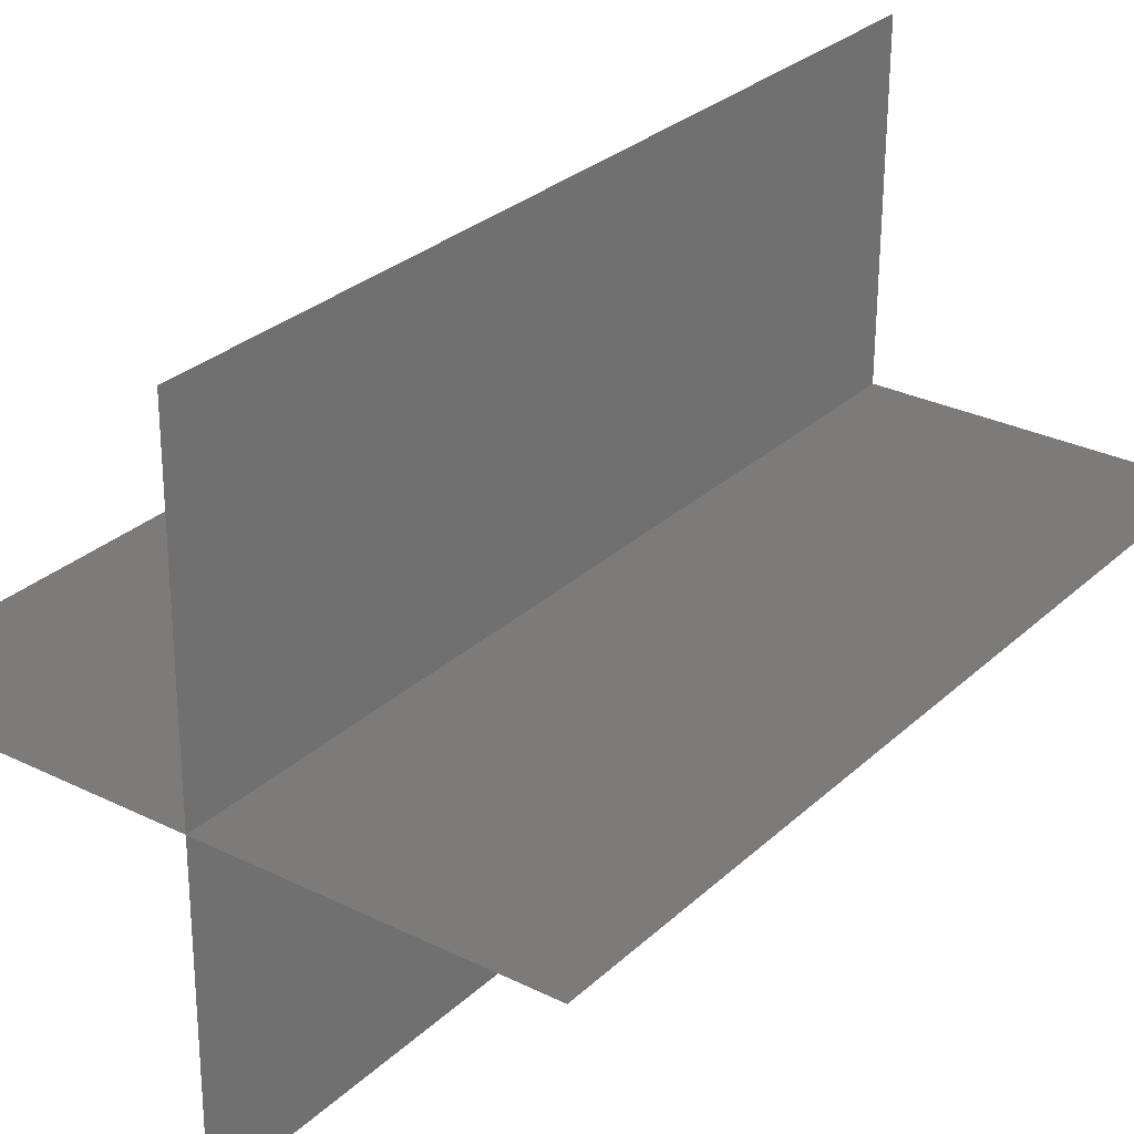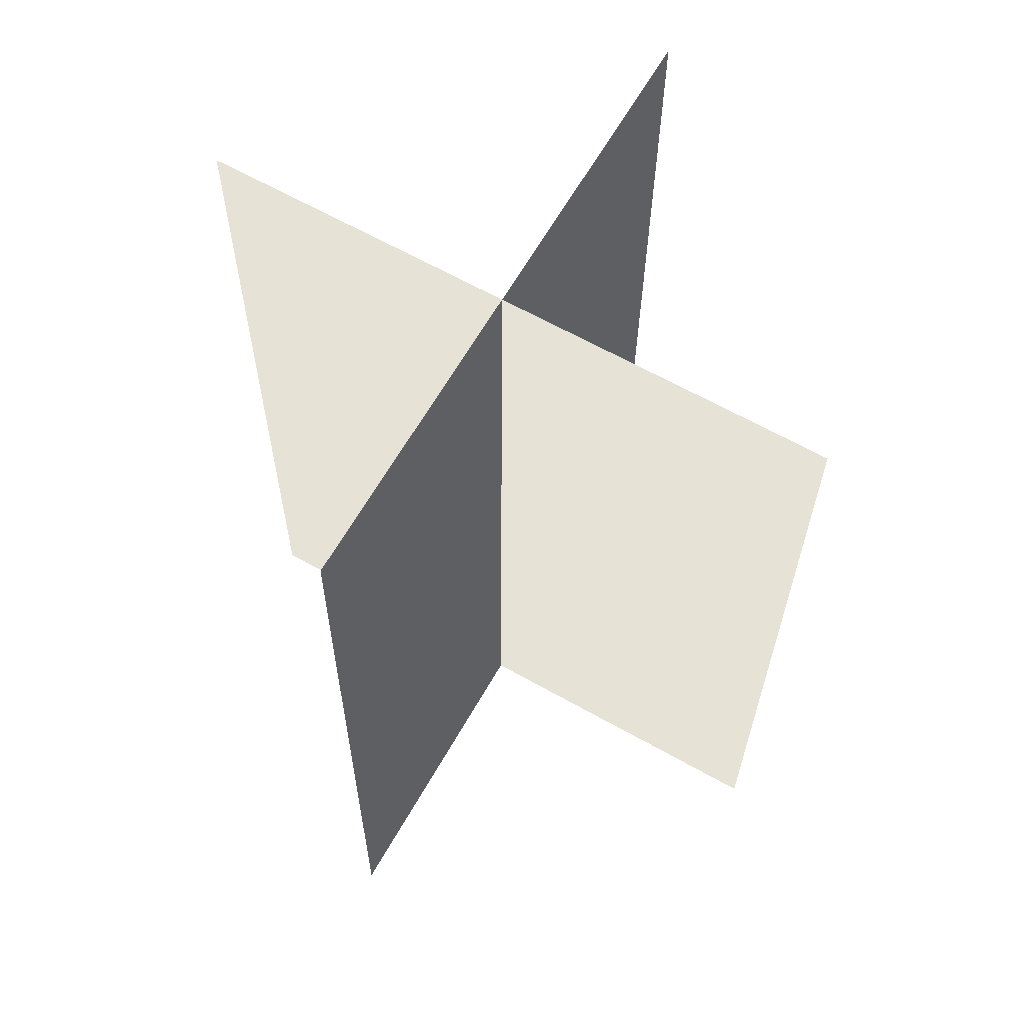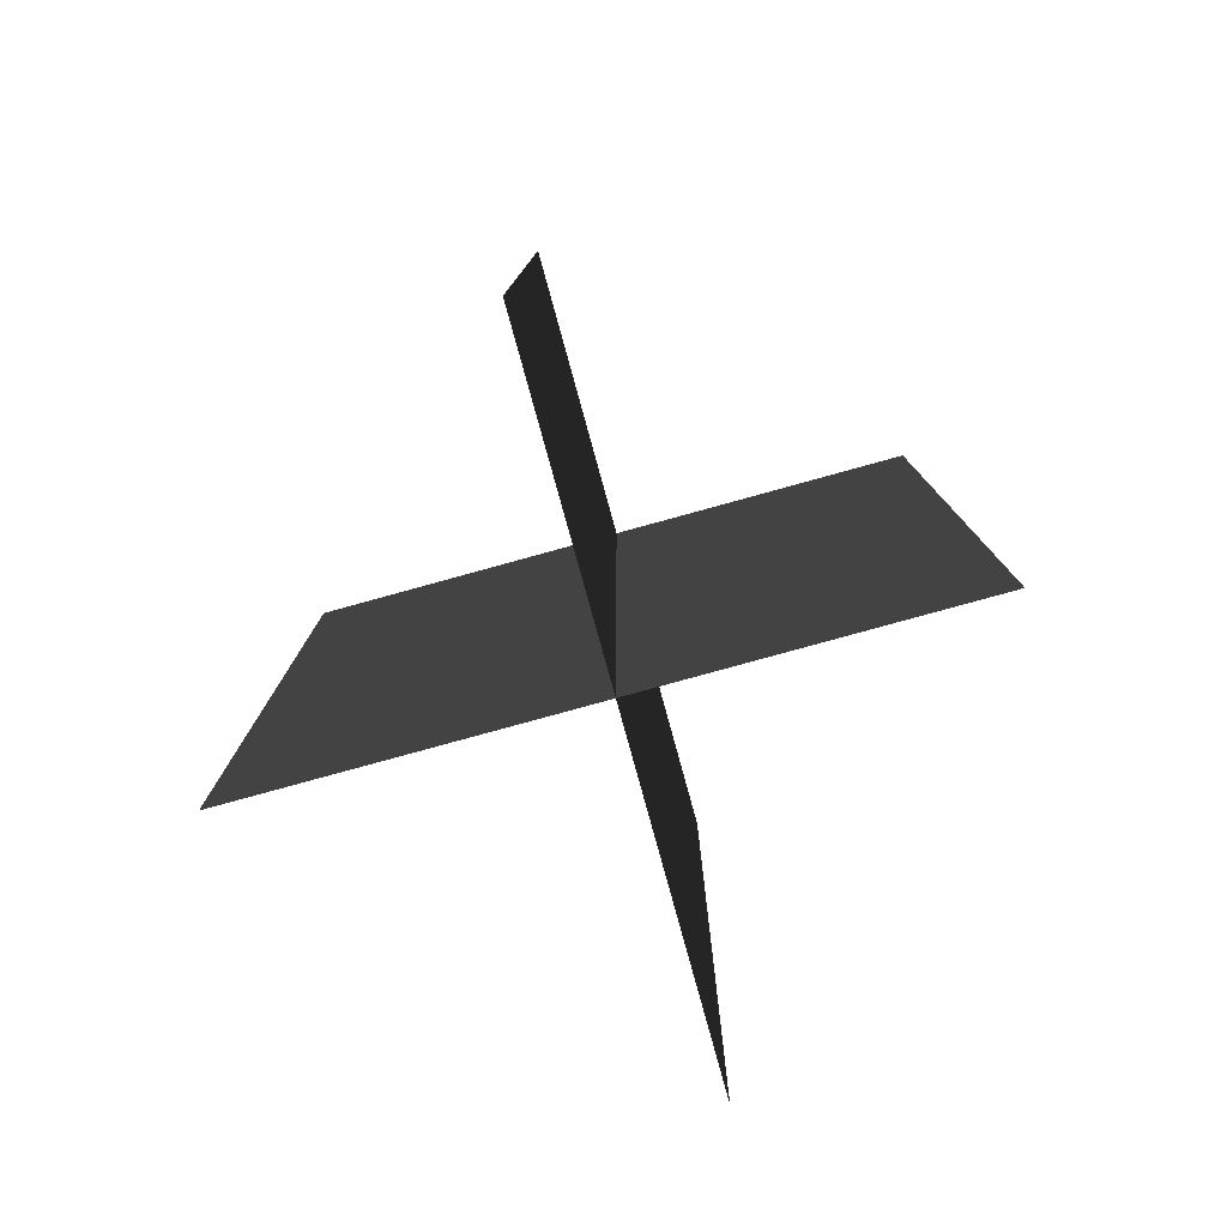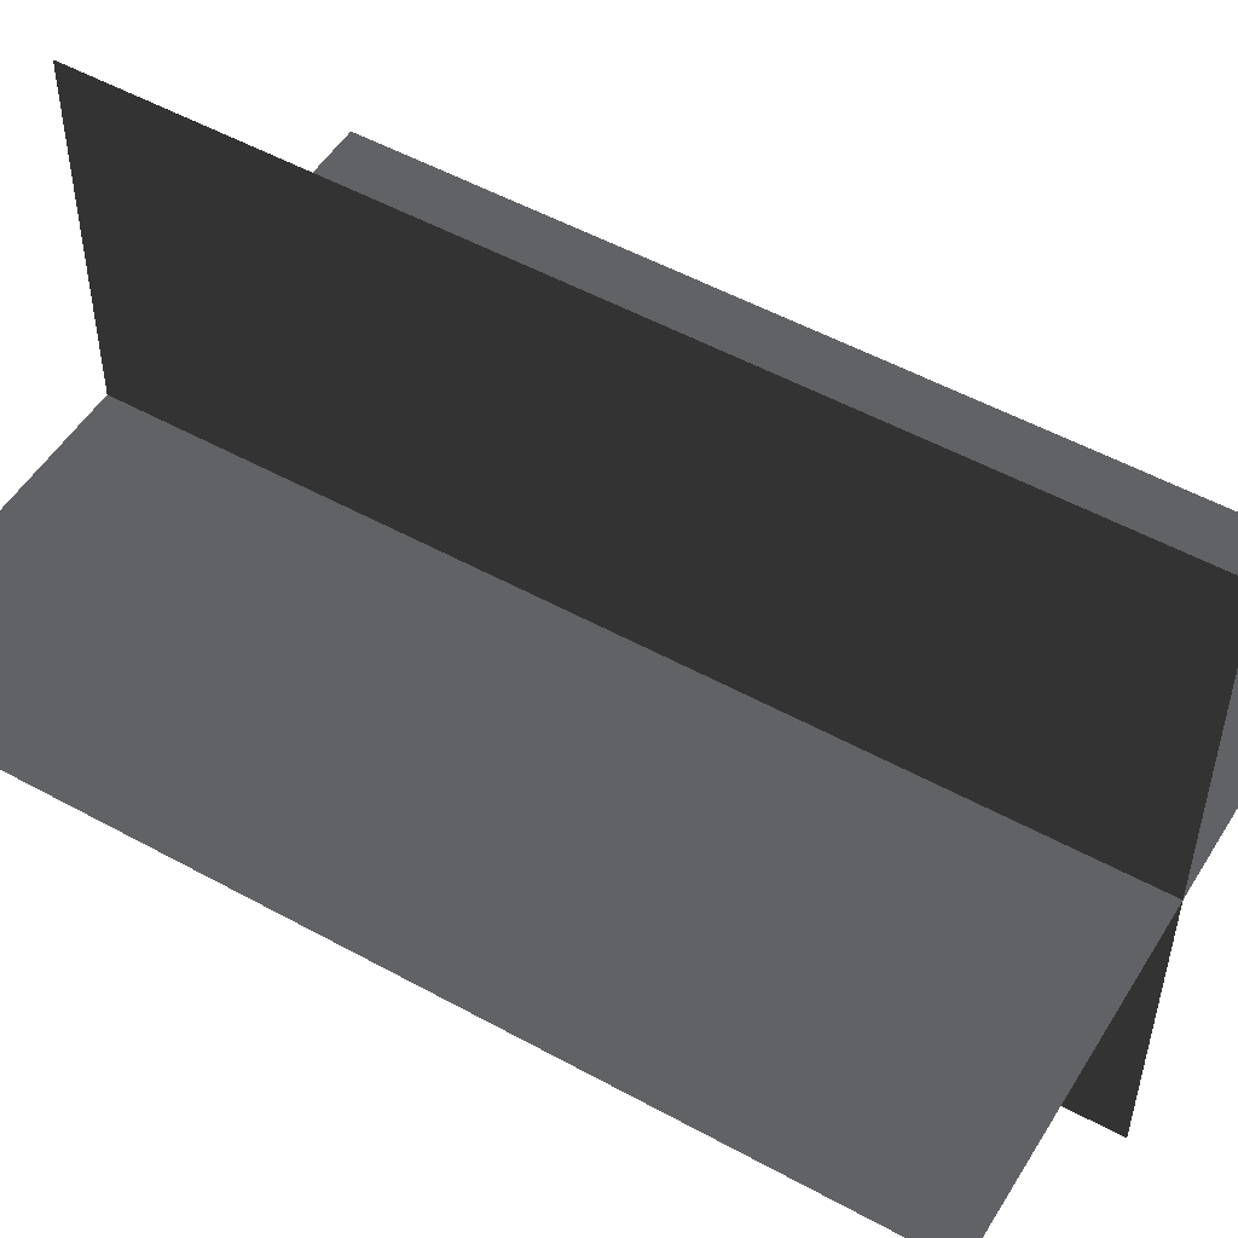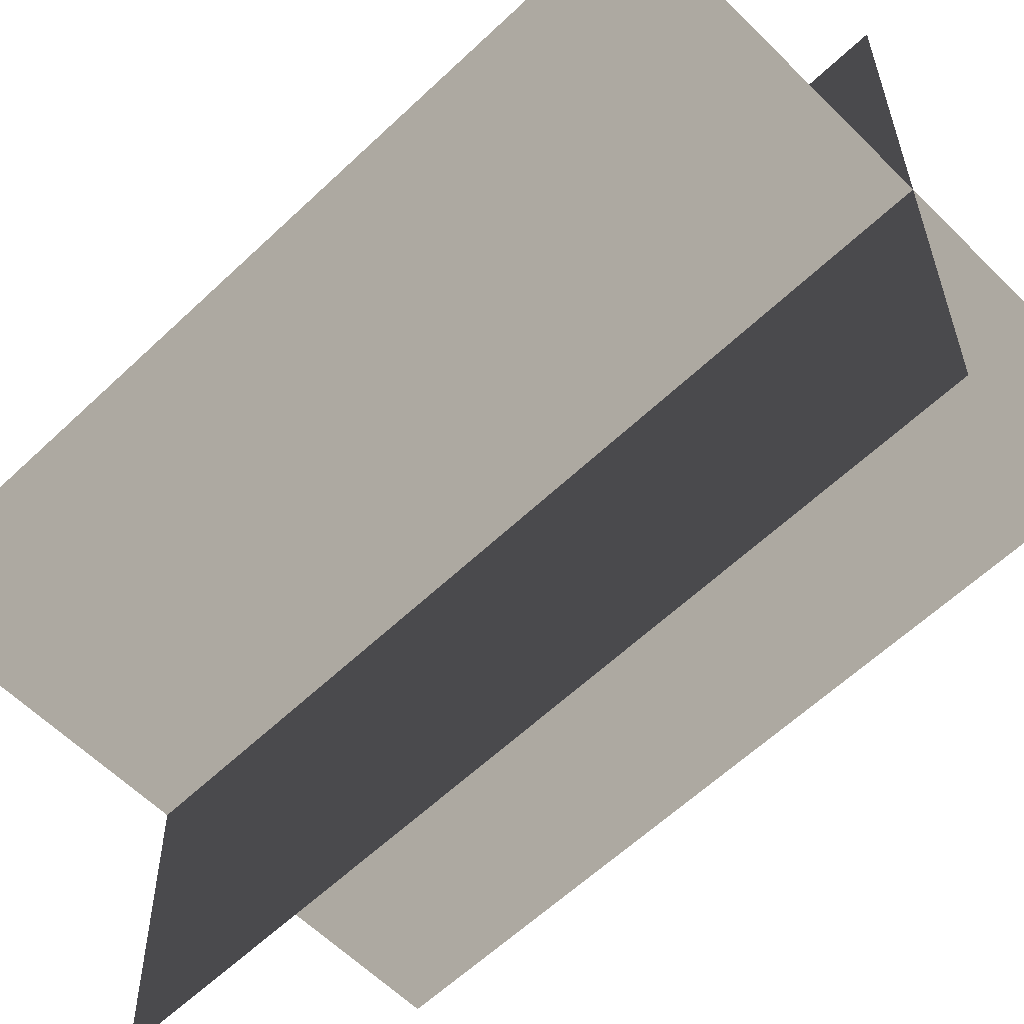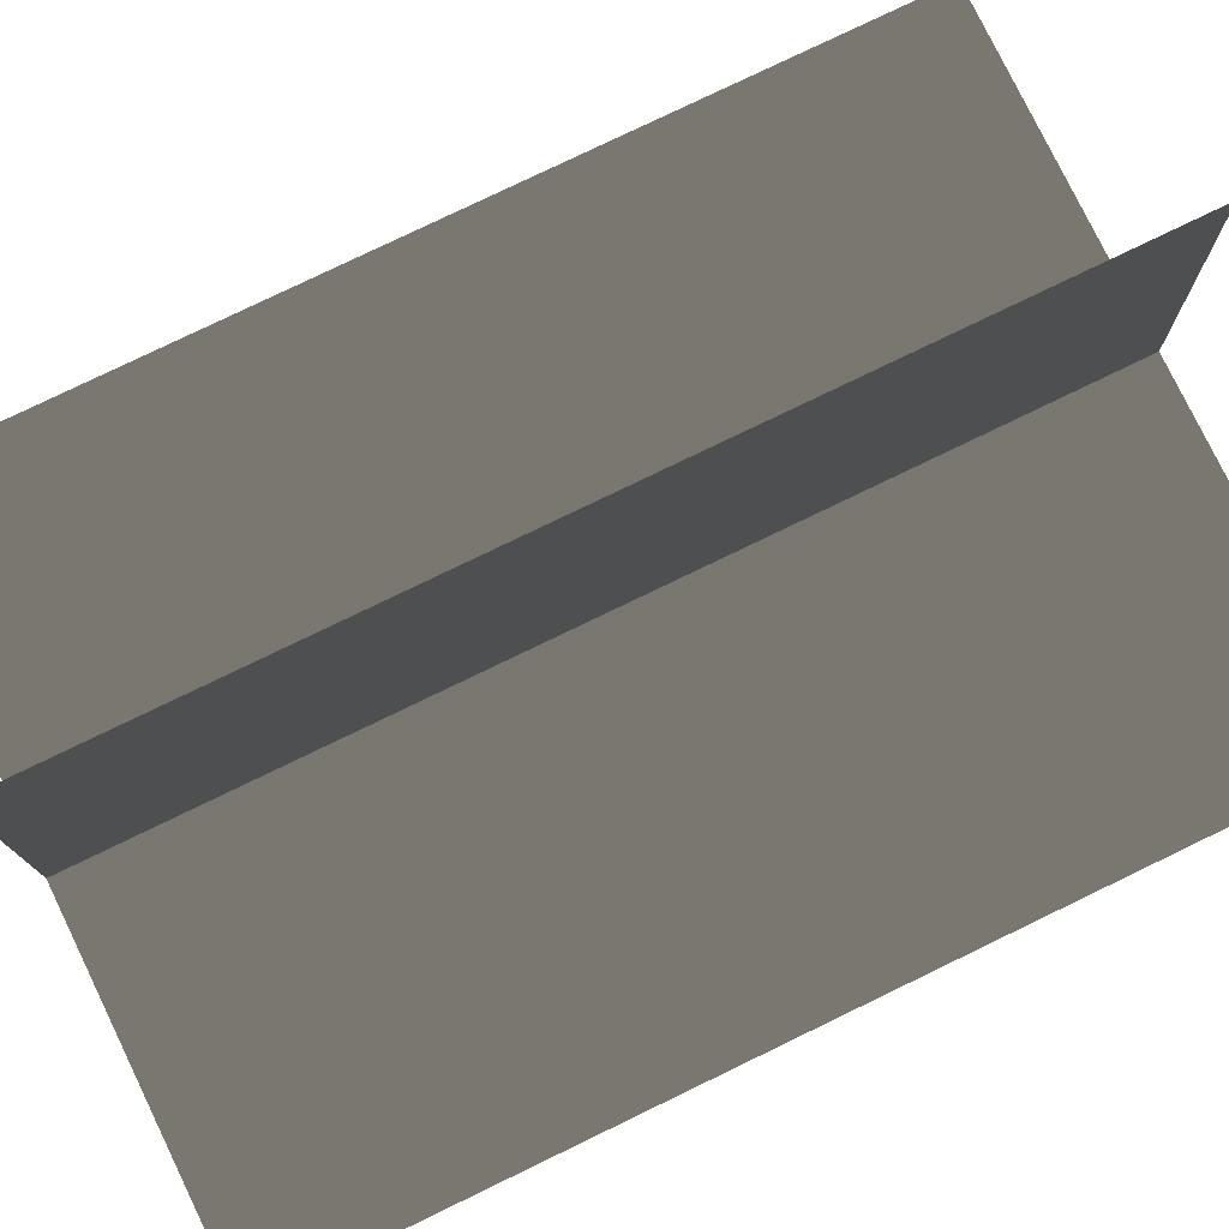
<metadata>
{"format":"obj","ext":"obj","renderer":"f3d","projection":"perspective","resolution":1024,"background":"white","views":[{"elev":29.0,"azim":36.3,"up":"+Y"},{"elev":63.4,"azim":119.6,"up":"+Z"},{"elev":-79.8,"azim":15.4,"up":"+Z"},{"elev":51.3,"azim":120.7,"up":"+Y"},{"elev":-59.0,"azim":-45.7,"up":"+Y"},{"elev":77.6,"azim":-115.8,"up":"+Y"}]}
</metadata>
<code>
v 0.1617 -0.009193 6.283e-05
v 0.1617 -0.006329 0.4324
v -0.1562 -0.006328 0.4324
v -0.1562 -0.009193 6.282e-05
v 0.005386 -0.1631 0.001082
v 0.005386 -0.1602 0.4334
v 0.005386 0.1577 0.4313
v 0.005386 0.1548 -0.001024
g Palm_Tree_(48)_23956_511
f 1 3 2
f 1 4 3
f 5 7 6
f 5 8 7

</code>
